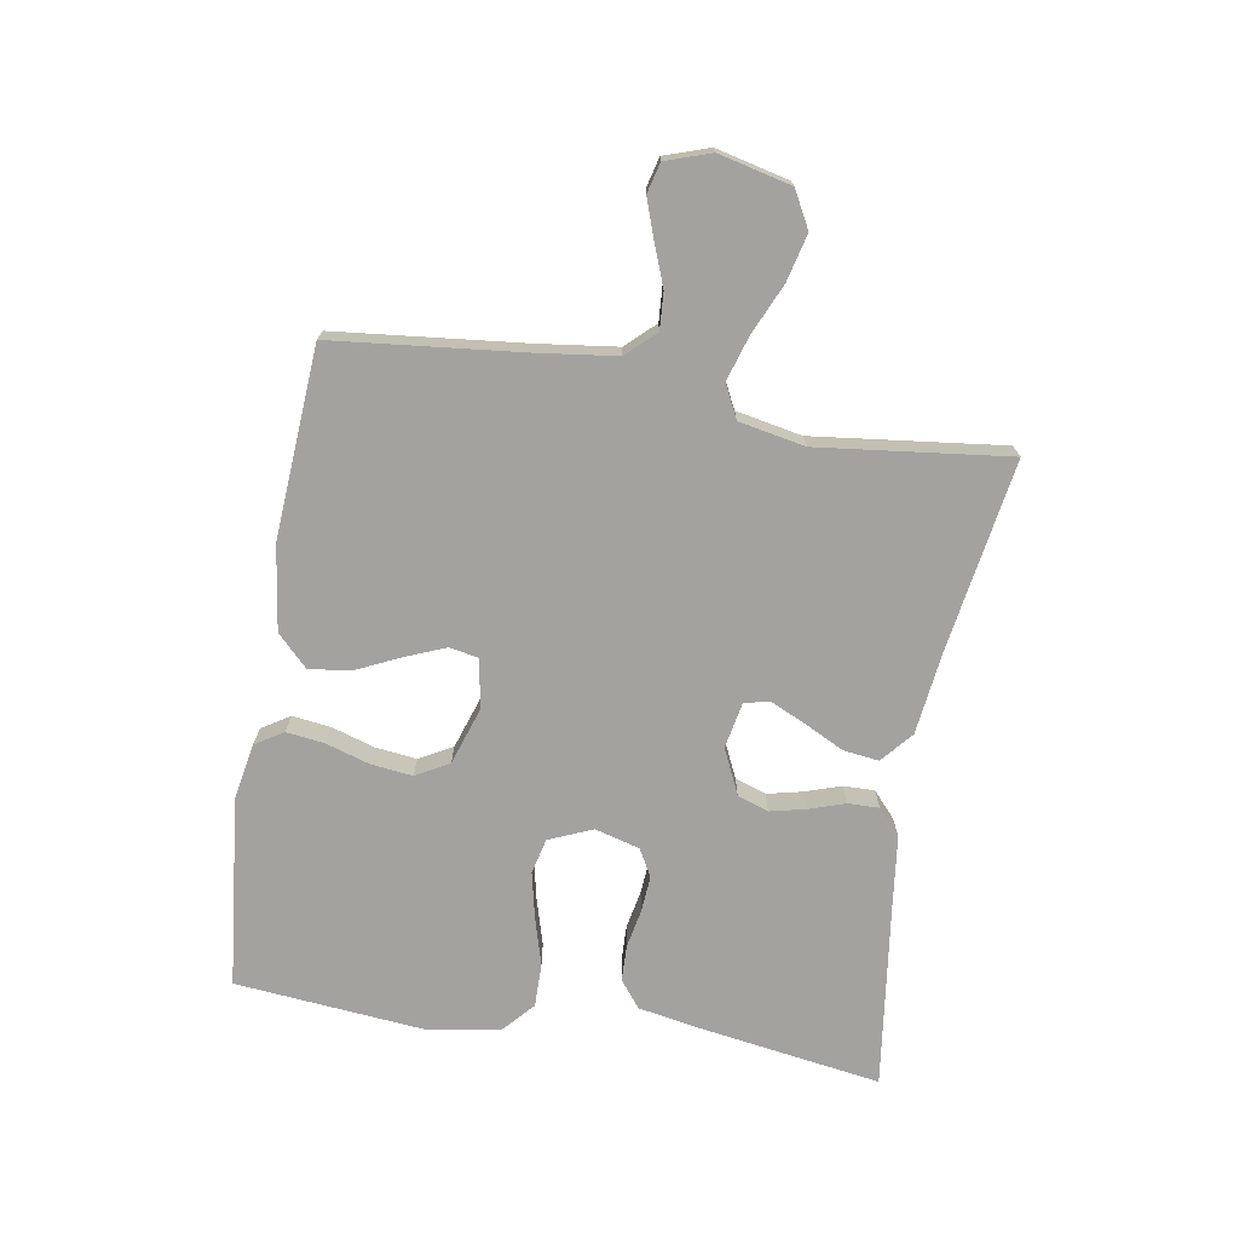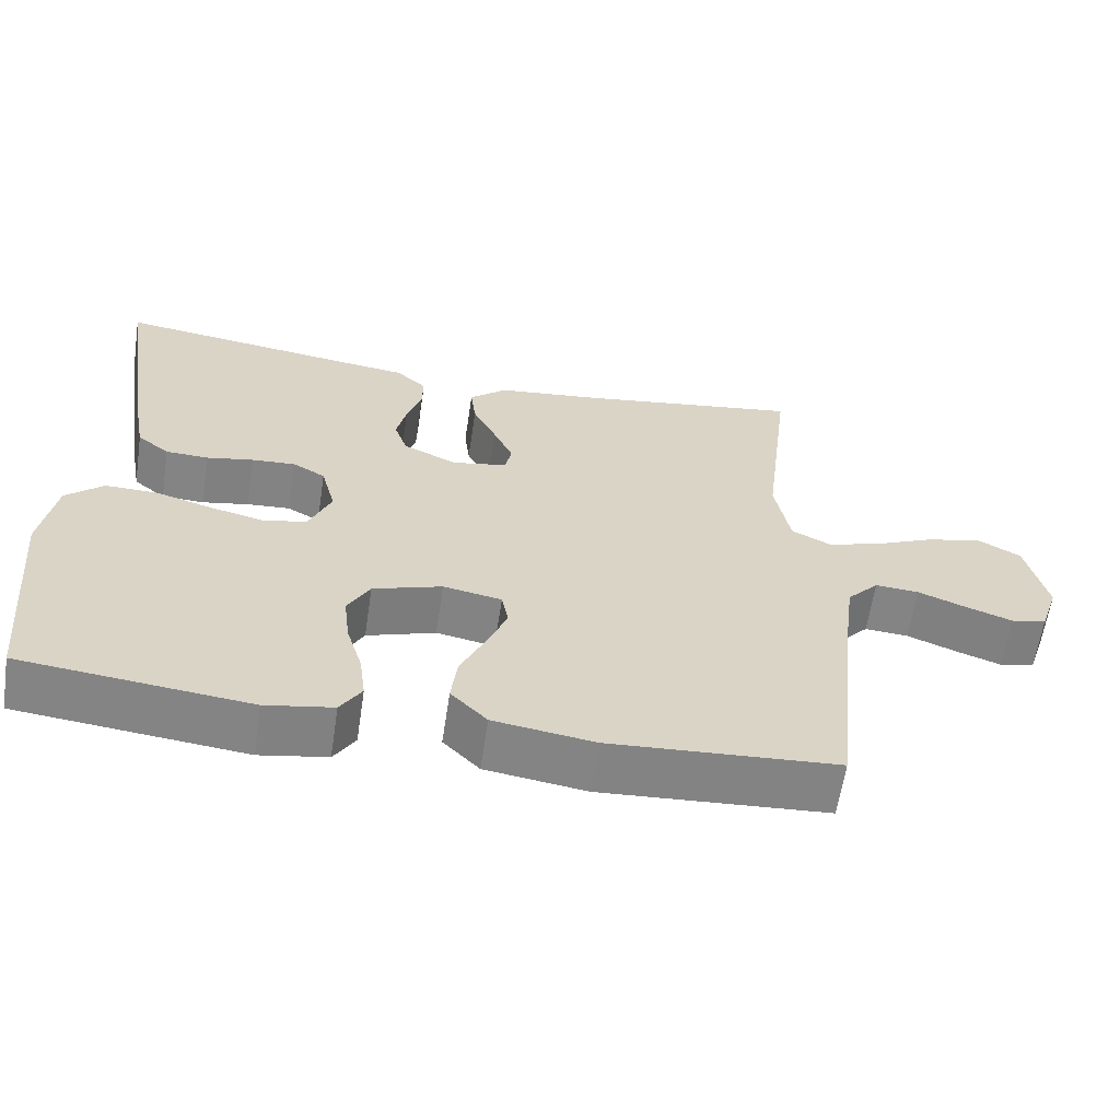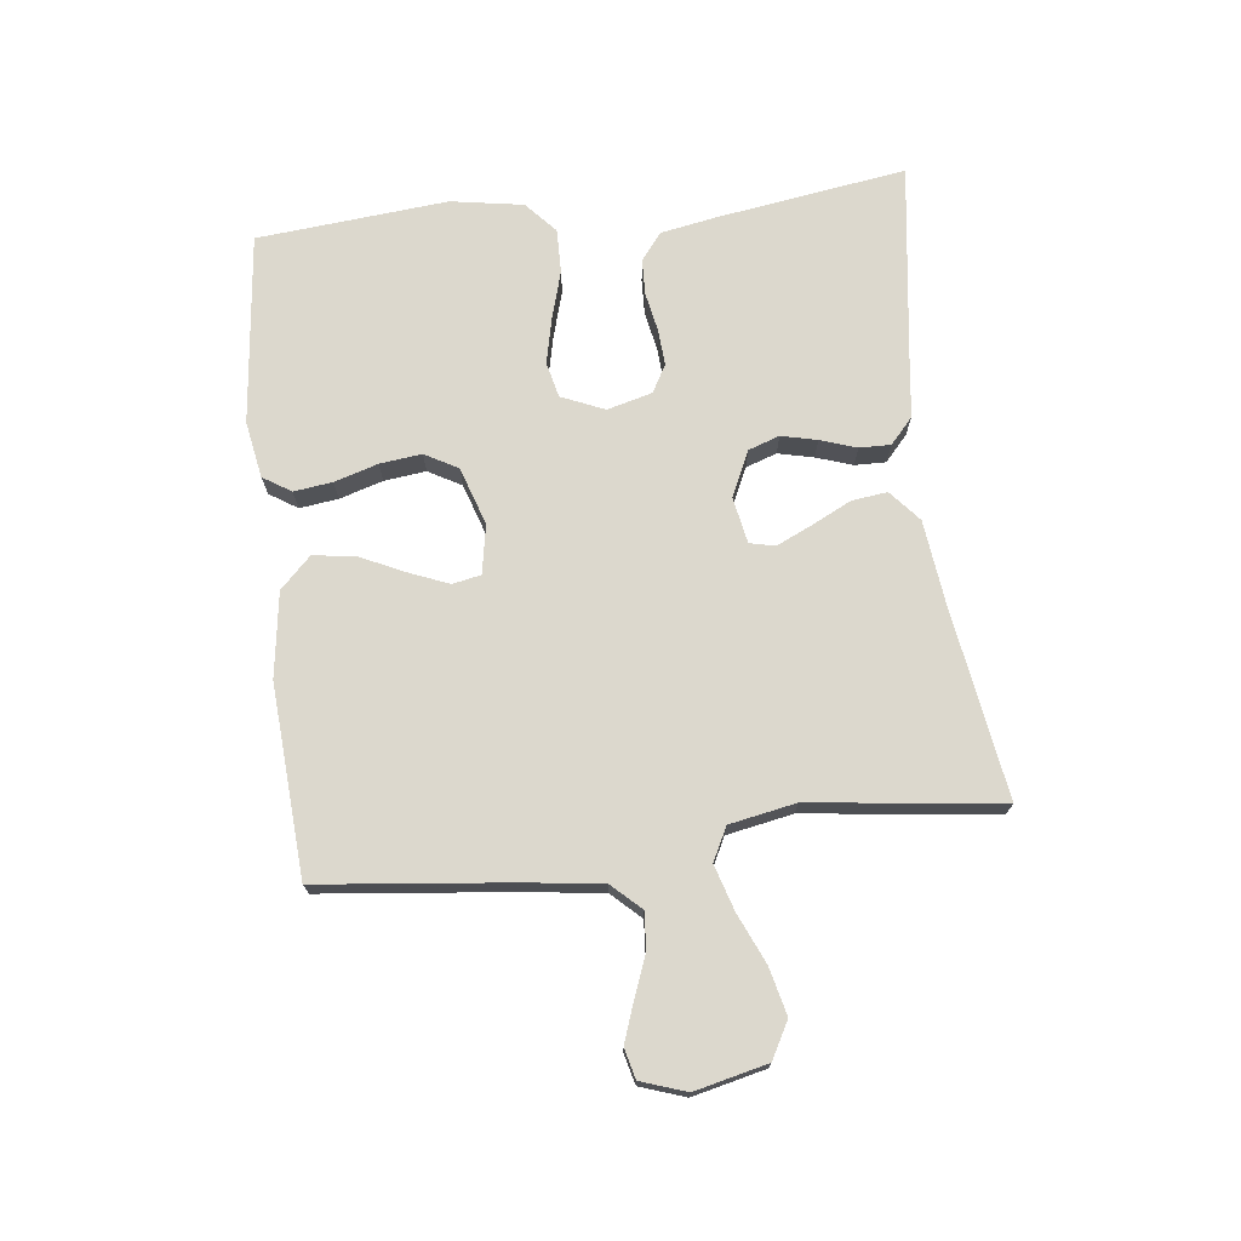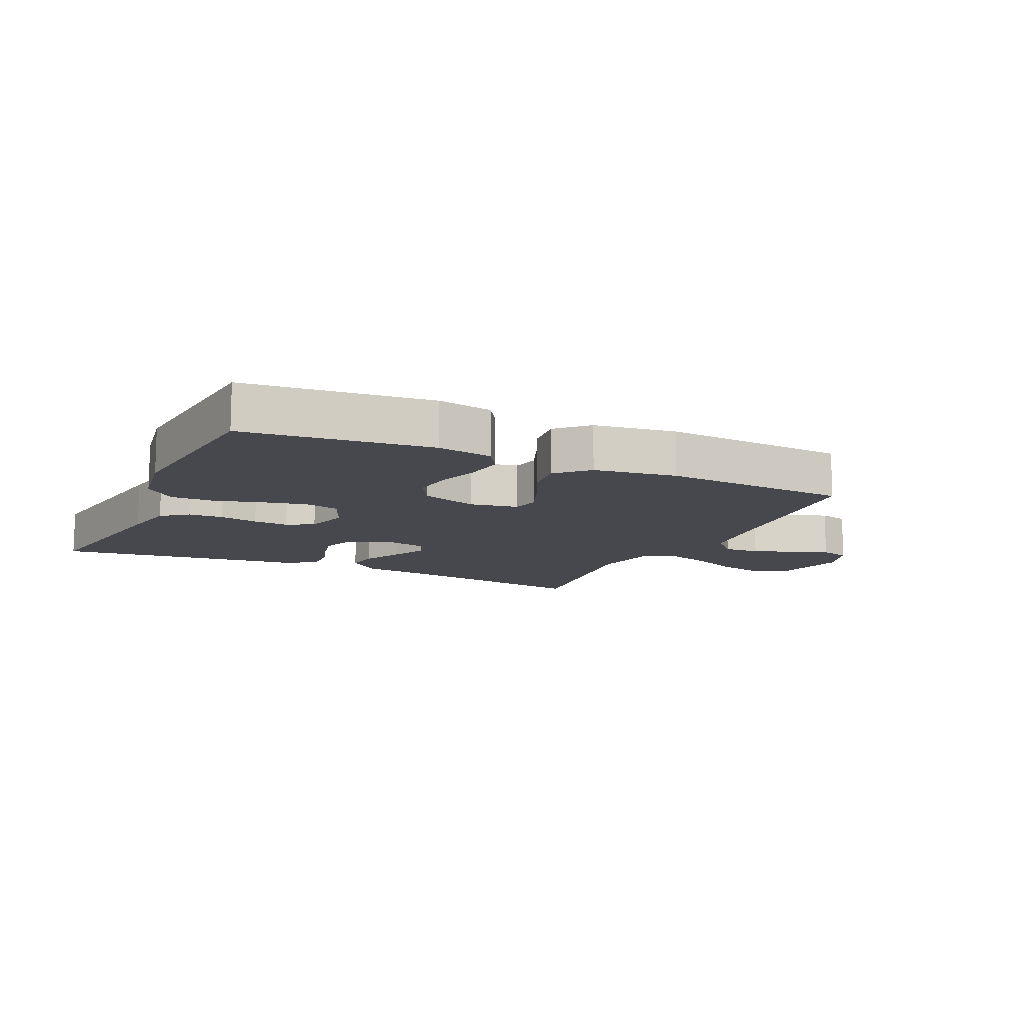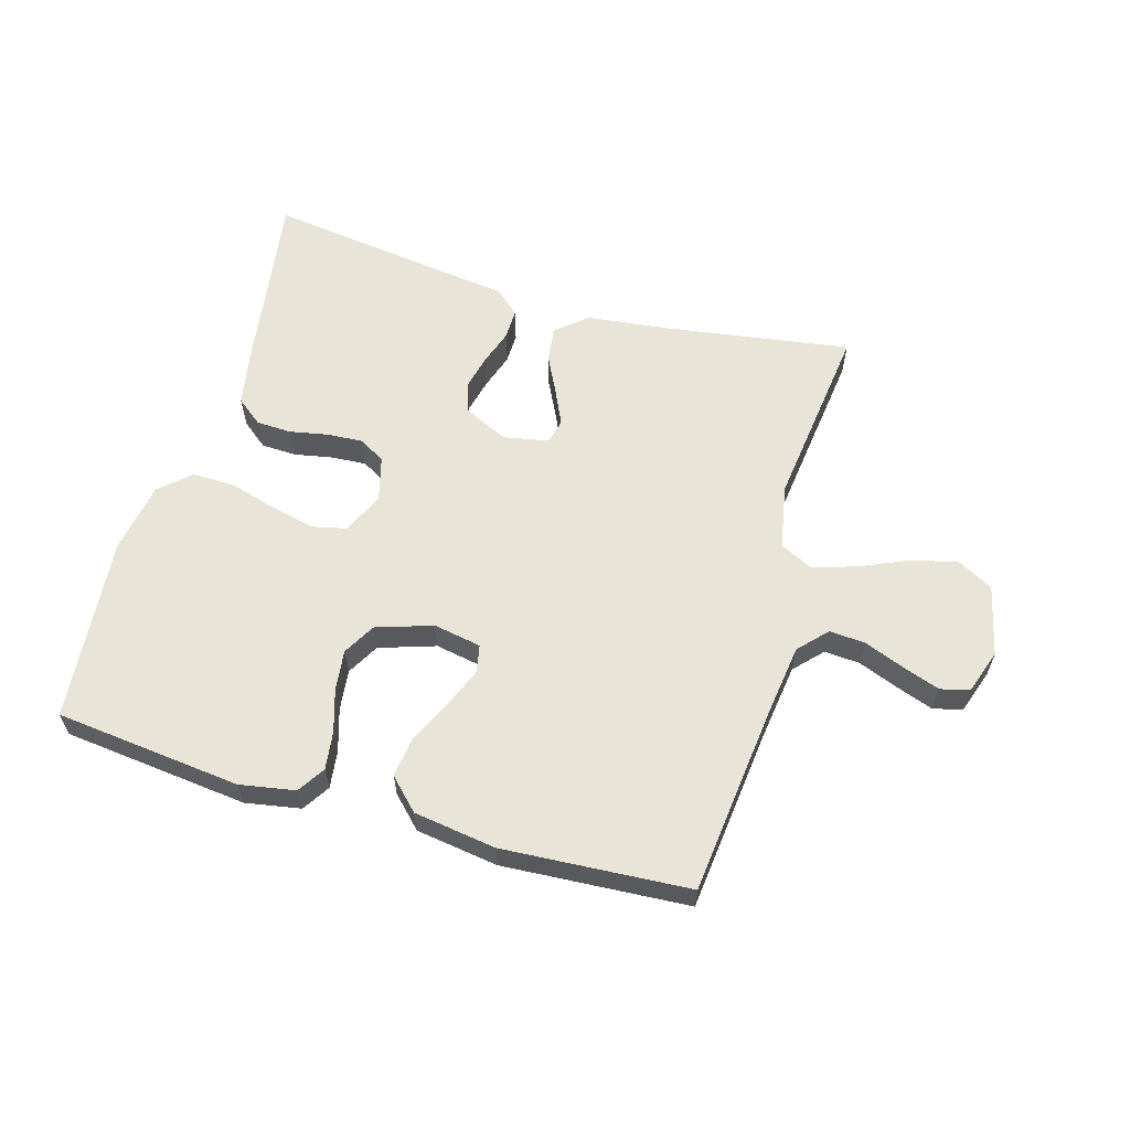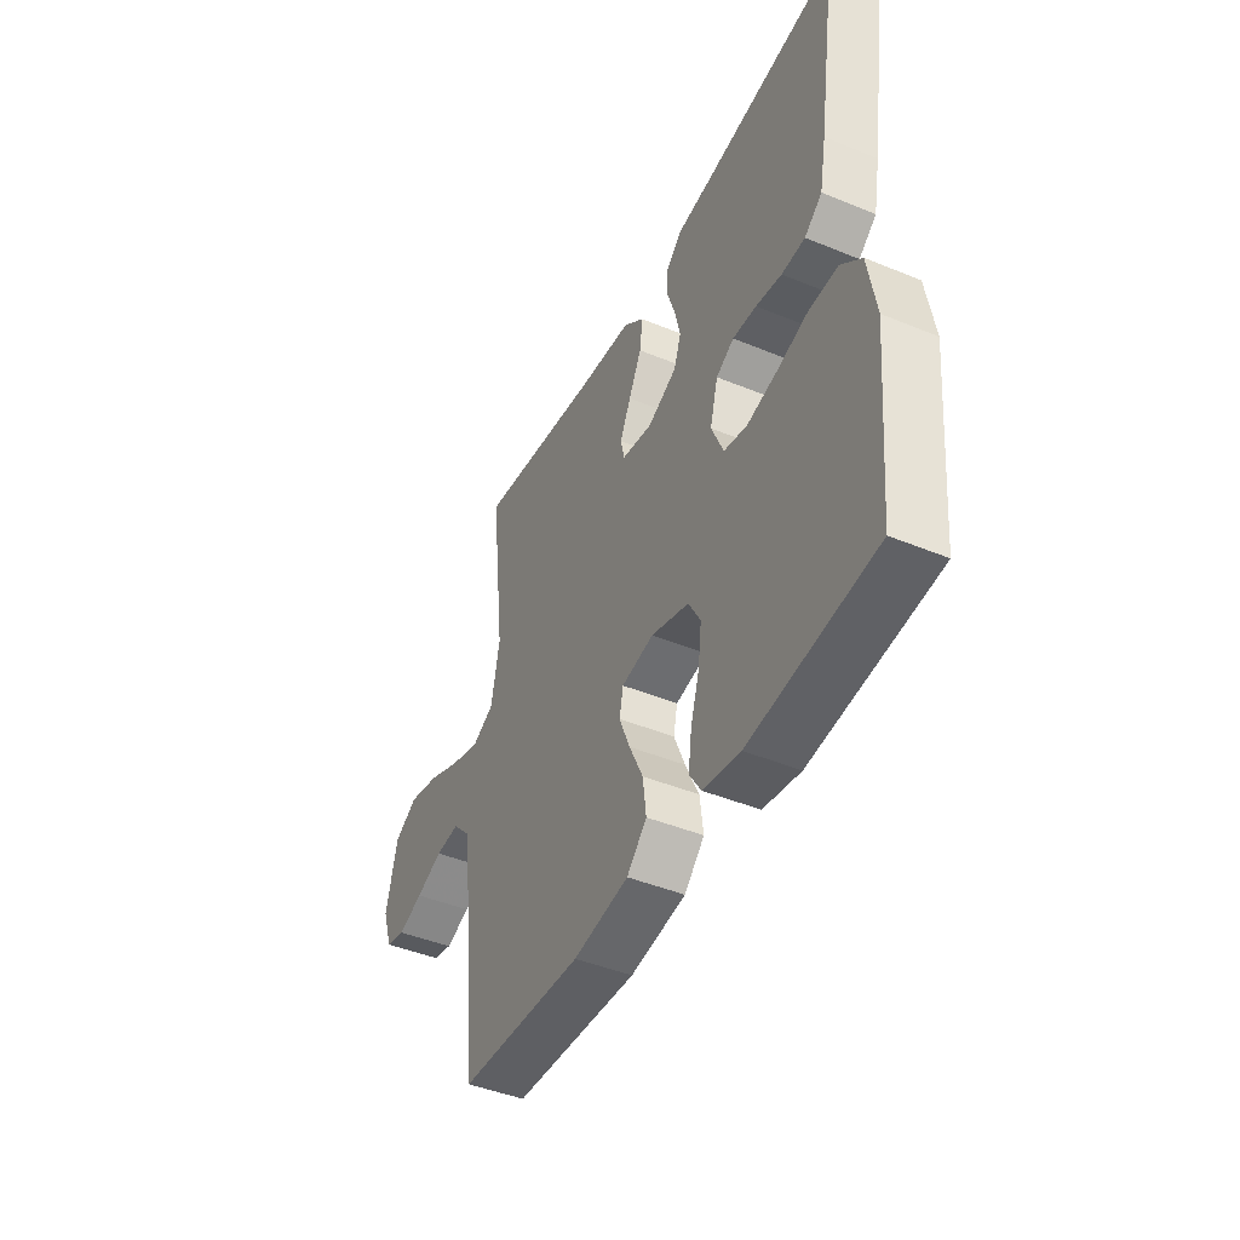
<metadata>
{"format":"obj","ext":"obj","renderer":"f3d","projection":"perspective","resolution":1024,"background":"white","views":[{"elev":-72.6,"azim":-99.6,"up":"+Y"},{"elev":-61.5,"azim":171.4,"up":"+Z"},{"elev":72.5,"azim":-96.6,"up":"+Y"},{"elev":-11.8,"azim":154.9,"up":"+Y"},{"elev":60.7,"azim":-163.7,"up":"+Y"},{"elev":-44.4,"azim":64.4,"up":"+Z"}]}
</metadata>
<code>
v 0.5 0.07 -0.5
v 0.2 0.07 -0.532
v 0.111 0.07 -0.516
v 0.083 0.07 -0.472
v 0.091 0.07 -0.411
v 0.112 0.07 -0.343
v 0.12 0.07 -0.277
v 0.091 0.07 -0.225
v 0 0.07 -0.195
v -0.077 0.07 -0.209
v -0.086 0.07 -0.254
v -0.06 0.07 -0.318
v -0.027 0.07 -0.388
v -0.019 0.07 -0.453
v -0.067 0.07 -0.501
v -0.2 0.07 -0.52
v -0.5 0.07 -0.5
v -0.532 0.07 -0.2
v -0.548 0.07 -0.078
v -0.59 0.07 -0.033
v -0.648 0.07 -0.037
v -0.713 0.07 -0.062
v -0.773 0.07 -0.083
v -0.82 0.07 -0.071
v -0.844 0.07 0
v -0.817 0.07 0.114
v -0.76 0.07 0.145
v -0.686 0.07 0.127
v -0.607 0.07 0.092
v -0.536 0.07 0.07
v -0.484 0.07 0.096
v -0.464 0.07 0.2
v -0.5 0.07 0.5
v -0.2 0.07 0.453
v -0.067 0.07 0.437
v -0.018 0.07 0.395
v -0.025 0.07 0.339
v -0.056 0.07 0.277
v -0.082 0.07 0.221
v -0.073 0.07 0.181
v 0 0.07 0.167
v 0.071 0.07 0.2
v 0.088 0.07 0.249
v 0.075 0.07 0.305
v 0.056 0.07 0.362
v 0.055 0.07 0.411
v 0.095 0.07 0.447
v 0.2 0.07 0.46
v 0.5 0.07 0.5
v 0.454 0.07 0.2
v 0.438 0.07 0.114
v 0.396 0.07 0.081
v 0.34 0.07 0.079
v 0.278 0.07 0.091
v 0.221 0.07 0.095
v 0.178 0.07 0.071
v 0.159 0.07 0
v 0.188 0.07 -0.068
v 0.244 0.07 -0.081
v 0.315 0.07 -0.065
v 0.391 0.07 -0.043
v 0.46 0.07 -0.042
v 0.509 0.07 -0.086
v 0.528 0.07 -0.2
v 0.5 0 -0.5
v 0.2 0 -0.532
v 0.111 0 -0.516
v 0.083 0 -0.472
v 0.091 0 -0.411
v 0.112 0 -0.343
v 0.12 0 -0.277
v 0.091 0 -0.225
v 0 0 -0.195
v -0.077 0 -0.209
v -0.086 0 -0.254
v -0.06 0 -0.318
v -0.027 0 -0.388
v -0.019 0 -0.453
v -0.067 0 -0.501
v -0.2 0 -0.52
v -0.5 0 -0.5
v -0.532 0 -0.2
v -0.548 0 -0.078
v -0.59 0 -0.033
v -0.648 0 -0.037
v -0.713 0 -0.062
v -0.773 0 -0.083
v -0.82 0 -0.071
v -0.844 0 0
v -0.817 0 0.114
v -0.76 0 0.145
v -0.686 0 0.127
v -0.607 0 0.092
v -0.536 0 0.07
v -0.484 0 0.096
v -0.464 0 0.2
v -0.5 0 0.5
v -0.2 0 0.453
v -0.067 0 0.437
v -0.018 0 0.395
v -0.025 0 0.339
v -0.056 0 0.277
v -0.082 0 0.221
v -0.073 0 0.181
v 0 0 0.167
v 0.071 0 0.2
v 0.088 0 0.249
v 0.075 0 0.305
v 0.056 0 0.362
v 0.055 0 0.411
v 0.095 0 0.447
v 0.2 0 0.46
v 0.5 0 0.5
v 0.454 0 0.2
v 0.438 0 0.114
v 0.396 0 0.081
v 0.34 0 0.079
v 0.278 0 0.091
v 0.221 0 0.095
v 0.178 0 0.071
v 0.159 0 0
v 0.188 0 -0.068
v 0.244 0 -0.081
v 0.315 0 -0.065
v 0.391 0 -0.043
v 0.46 0 -0.042
v 0.509 0 -0.086
v 0.528 0 -0.2
f 4 5 6
f 3 4 6
f 2 3 6
f 1 2 6
f 64 1 6
f 63 64 6
f 62 63 6
f 61 62 6
f 60 61 6
f 59 60 6 7
f 58 59 7 8
f 57 58 8 9
f 56 57 9 10
f 52 53 54
f 51 52 54
f 50 51 54
f 49 50 54
f 48 49 54
f 48 54 55
f 47 48 55
f 46 47 55
f 45 46 55
f 44 45 55
f 43 44 55 56
f 36 37 38
f 35 36 38
f 34 35 38
f 34 38 39
f 33 34 39
f 32 33 39
f 31 32 39 40
f 27 28 29
f 26 27 29
f 25 26 29
f 24 25 29
f 23 24 29
f 22 23 29
f 21 22 29
f 20 21 29 30
f 31 40 41
f 30 31 41
f 20 30 41
f 19 20 41
f 16 17 18
f 15 16 18
f 14 15 18
f 13 14 18
f 12 13 18
f 42 43 56
f 41 42 56 10
f 19 41 10
f 11 12 18 19
f 10 11 19
f 70 69 68
f 70 68 67
f 70 67 66
f 70 66 65
f 70 65 128
f 70 128 127
f 70 127 126
f 70 126 125
f 70 125 124
f 71 70 124 123
f 72 71 123 122
f 73 72 122 121
f 74 73 121 120
f 118 117 116
f 118 116 115
f 118 115 114
f 118 114 113
f 118 113 112
f 119 118 112
f 119 112 111
f 119 111 110
f 119 110 109
f 119 109 108
f 120 119 108 107
f 102 101 100
f 102 100 99
f 102 99 98
f 103 102 98
f 103 98 97
f 103 97 96
f 104 103 96 95
f 93 92 91
f 93 91 90
f 93 90 89
f 93 89 88
f 93 88 87
f 93 87 86
f 93 86 85
f 94 93 85 84
f 105 104 95
f 105 95 94
f 105 94 84
f 105 84 83
f 82 81 80
f 82 80 79
f 82 79 78
f 82 78 77
f 82 77 76
f 120 107 106
f 74 120 106 105
f 74 105 83
f 83 82 76 75
f 83 75 74
f 1 65 66 2
f 2 66 67 3
f 3 67 68 4
f 4 68 69 5
f 5 69 70 6
f 6 70 71 7
f 7 71 72 8
f 8 72 73 9
f 9 73 74 10
f 10 74 75 11
f 11 75 76 12
f 12 76 77 13
f 13 77 78 14
f 14 78 79 15
f 15 79 80 16
f 16 80 81 17
f 17 81 82 18
f 18 82 83 19
f 19 83 84 20
f 20 84 85 21
f 21 85 86 22
f 22 86 87 23
f 23 87 88 24
f 24 88 89 25
f 25 89 90 26
f 26 90 91 27
f 27 91 92 28
f 28 92 93 29
f 29 93 94 30
f 30 94 95 31
f 31 95 96 32
f 32 96 97 33
f 33 97 98 34
f 34 98 99 35
f 35 99 100 36
f 36 100 101 37
f 37 101 102 38
f 38 102 103 39
f 39 103 104 40
f 40 104 105 41
f 41 105 106 42
f 42 106 107 43
f 43 107 108 44
f 44 108 109 45
f 45 109 110 46
f 46 110 111 47
f 47 111 112 48
f 48 112 113 49
f 49 113 114 50
f 50 114 115 51
f 51 115 116 52
f 52 116 117 53
f 53 117 118 54
f 54 118 119 55
f 55 119 120 56
f 56 120 121 57
f 57 121 122 58
f 58 122 123 59
f 59 123 124 60
f 60 124 125 61
f 61 125 126 62
f 62 126 127 63
f 63 127 128 64
f 64 128 65 1

</code>
